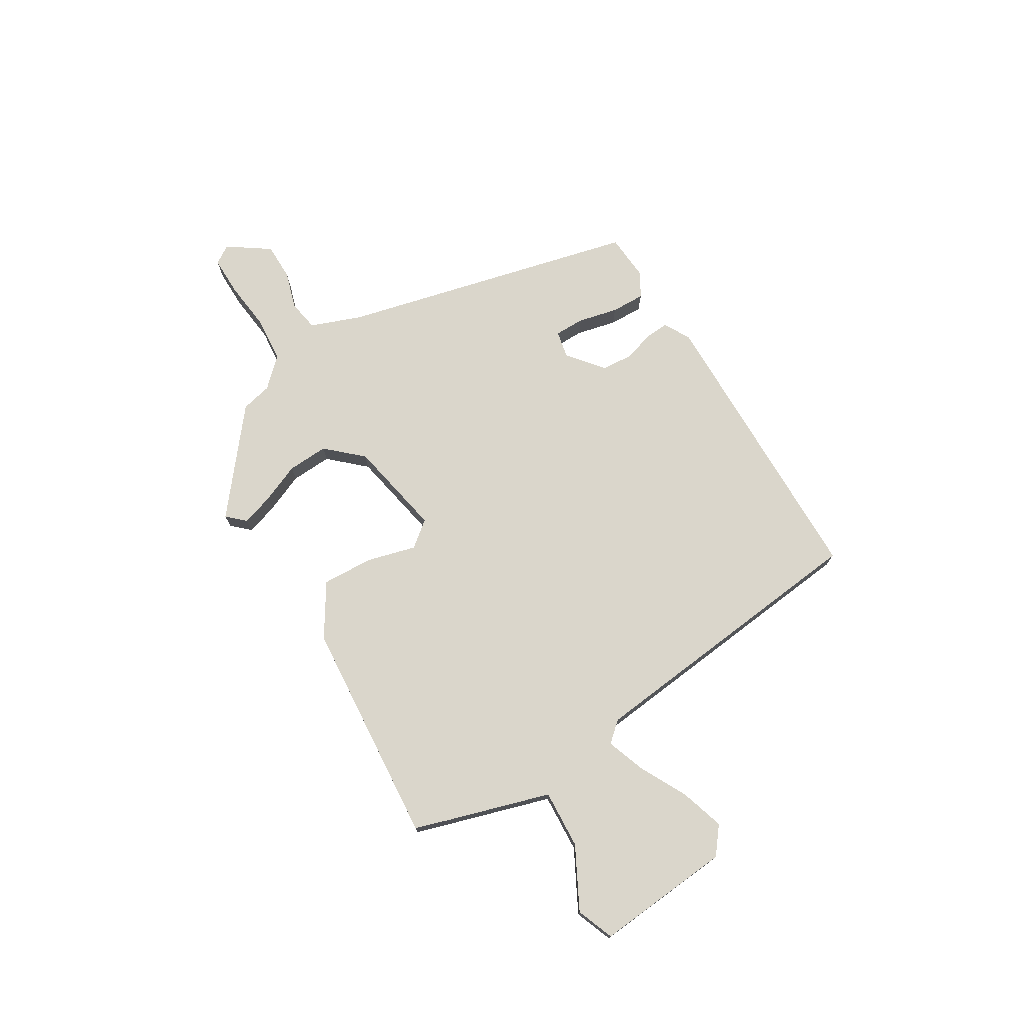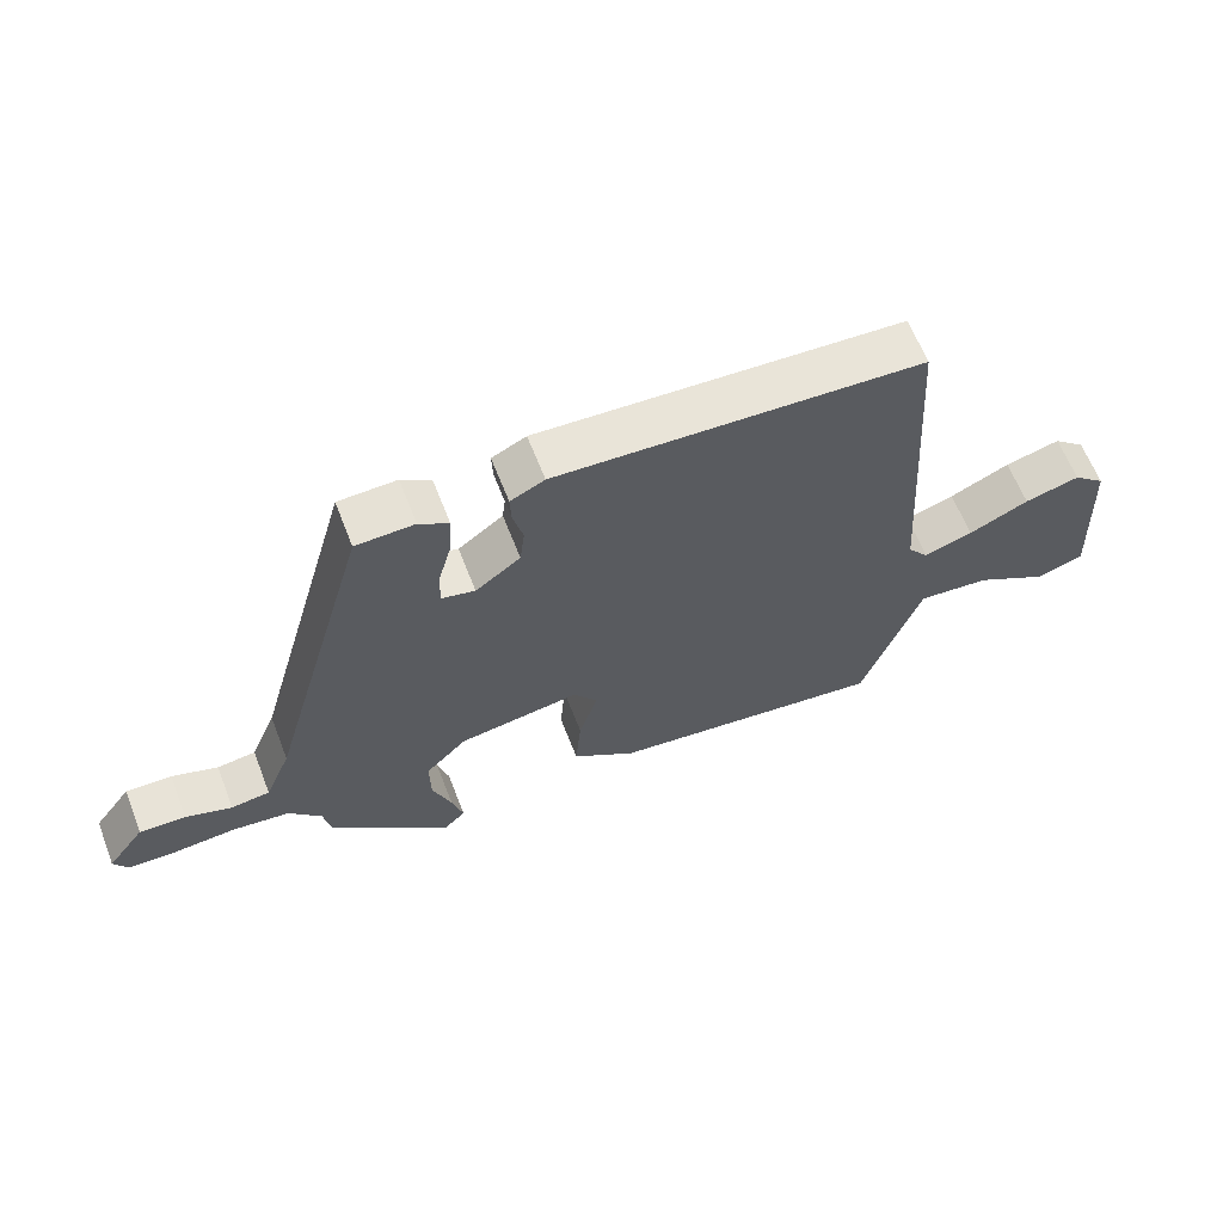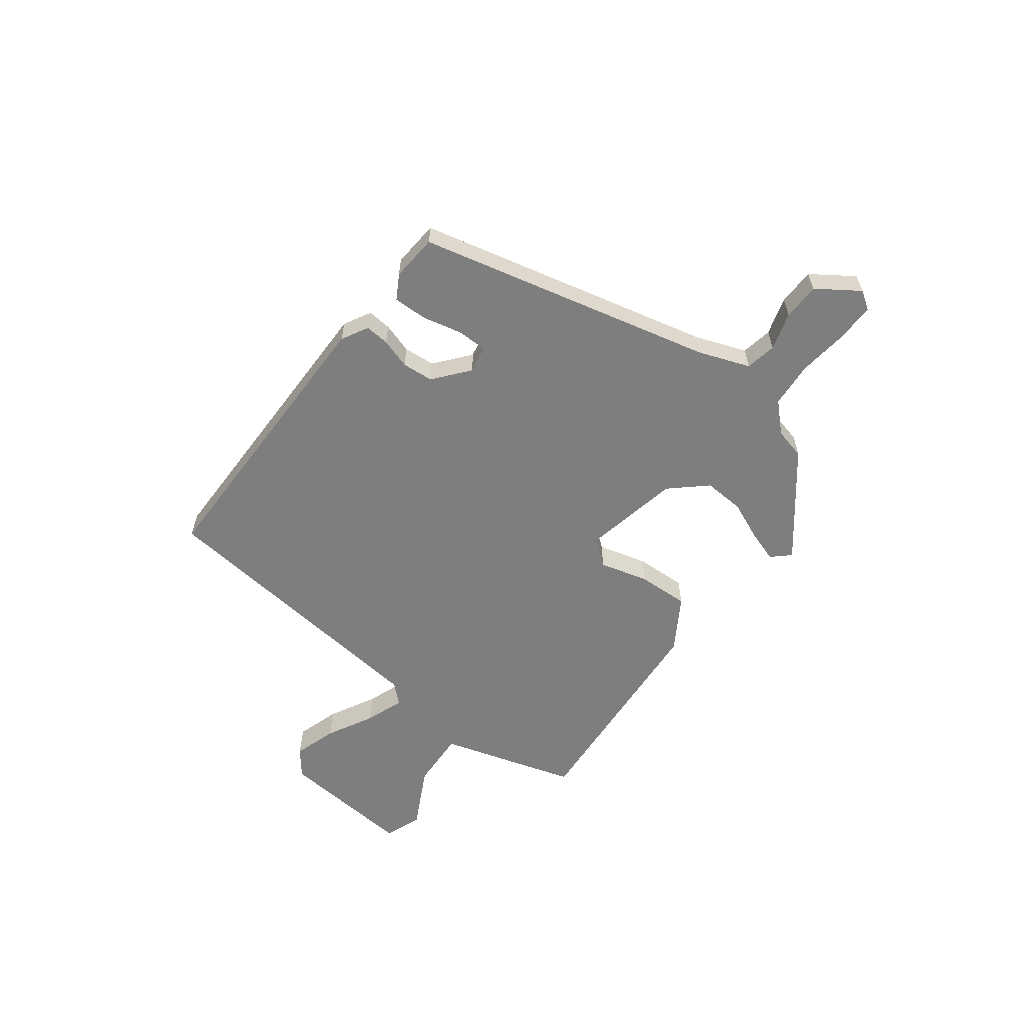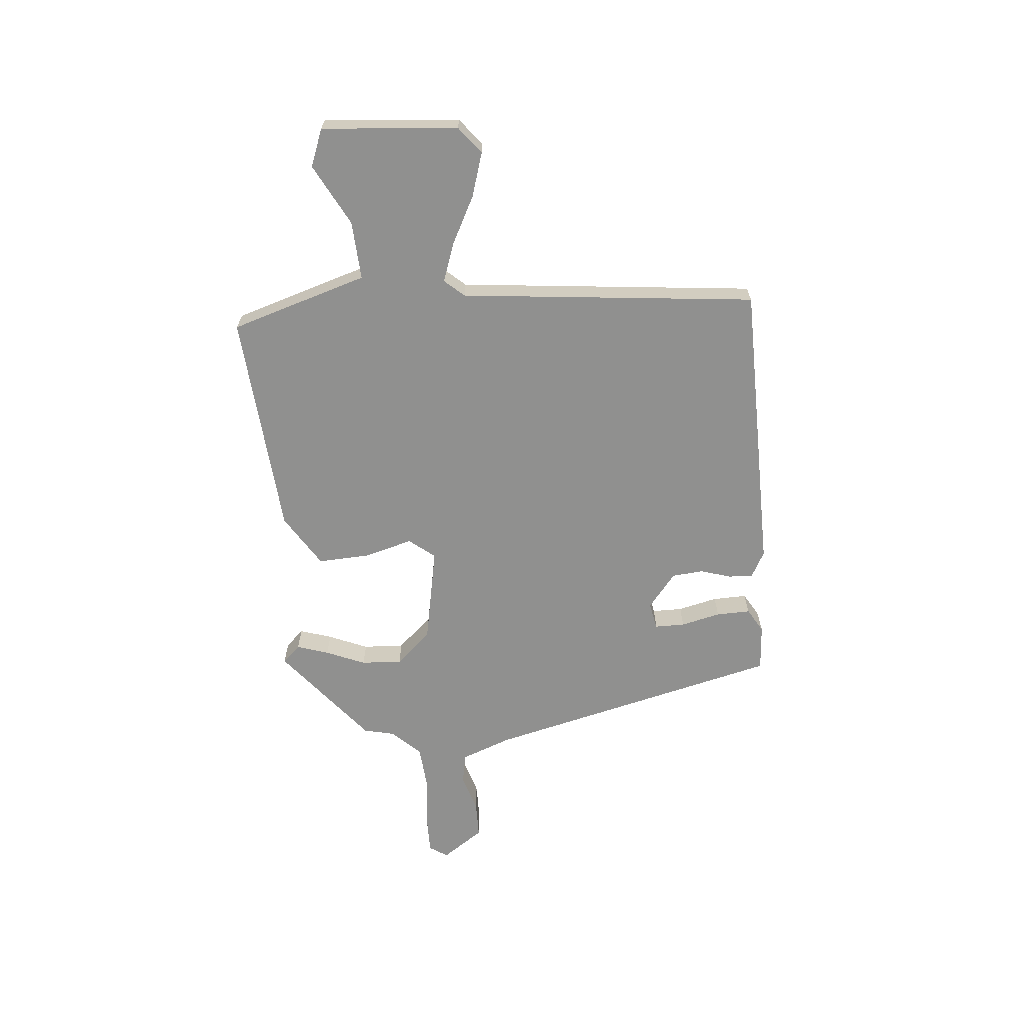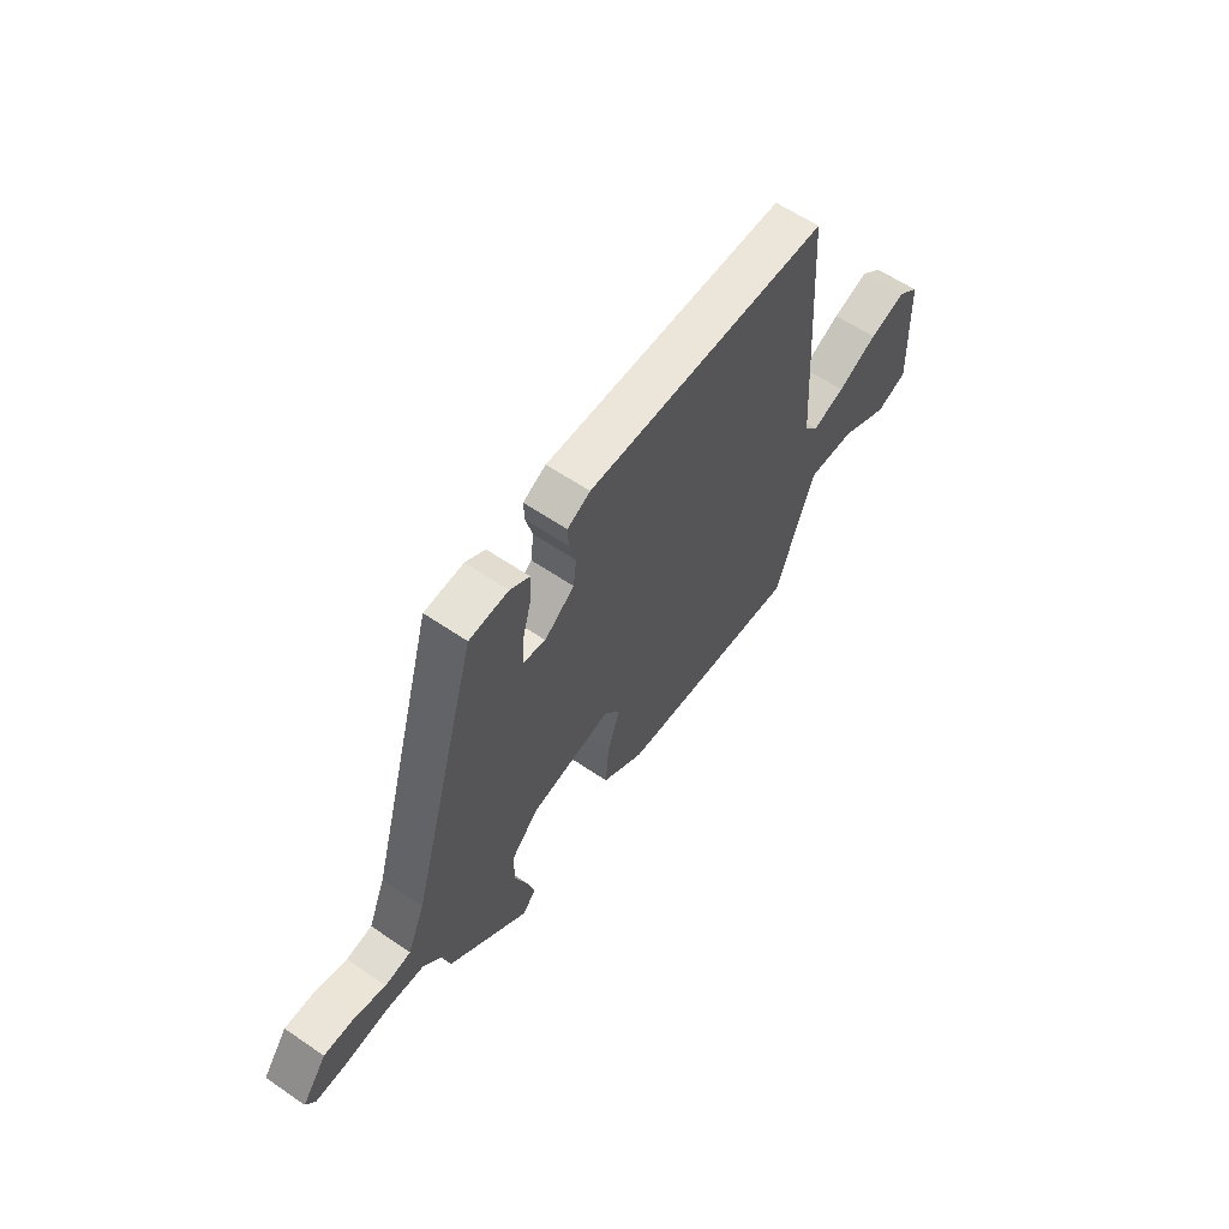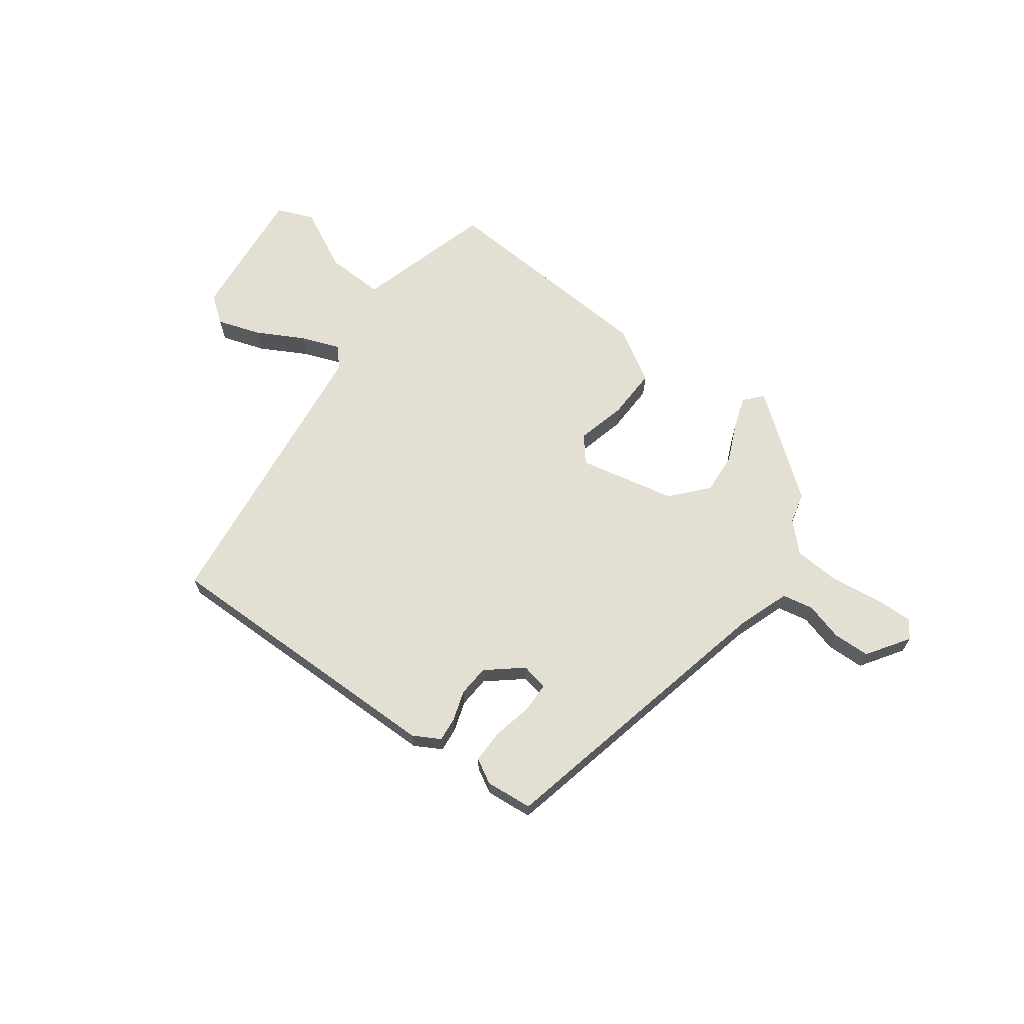
<metadata>
{"format":"obj","ext":"obj","renderer":"f3d","projection":"perspective","resolution":1024,"background":"white","views":[{"elev":74.0,"azim":-123.4,"up":"+Y"},{"elev":62.9,"azim":158.8,"up":"+Z"},{"elev":-59.4,"azim":50.4,"up":"+Y"},{"elev":-65.5,"azim":-87.0,"up":"+Y"},{"elev":60.7,"azim":124.9,"up":"+Z"},{"elev":66.4,"azim":33.2,"up":"+Y"}]}
</metadata>
<code>
v 0.348 0.07 0.508
v 0.502 0.07 -0.035
v 0.541 0.07 -0.128
v 0.599 0.07 -0.136
v 0.668 0.07 -0.112
v 0.737 0.07 -0.11
v 0.793 0.07 -0.185
v 0.772 0.07 -0.22
v 0.7 0.07 -0.222
v 0.607 0.07 -0.215
v 0.522 0.07 -0.225
v 0.474 0.07 -0.279
v 0.463 0.07 -0.337
v 0.284 0.07 -0.493
v 0.252 0.07 -0.461
v 0.269 0.07 -0.401
v 0.297 0.07 -0.327
v 0.298 0.07 -0.251
v 0.236 0.07 -0.188
v 0.055 0.07 -0.16
v 0.019 0.07 -0.209
v 0.047 0.07 -0.299
v 0.055 0.07 -0.394
v -0.04 0.07 -0.459
v -0.456 0.07 -0.508
v -0.479 0.07 -0.443
v -0.543 0.07 -0.258
v -0.651 0.07 -0.268
v -0.762 0.07 -0.332
v -0.832 0.07 -0.308
v -0.82 0.07 -0.055
v -0.772 0.07 -0.014
v -0.69 0.07 -0.036
v -0.601 0.07 -0.078
v -0.528 0.07 -0.101
v -0.497 0.07 -0.063
v -0.46 0.07 0.487
v 0.085 0.07 0.514
v 0.136 0.07 0.489
v 0.134 0.07 0.444
v 0.119 0.07 0.387
v 0.126 0.07 0.329
v 0.193 0.07 0.279
v 0.243 0.07 0.291
v 0.241 0.07 0.347
v 0.221 0.07 0.42
v 0.217 0.07 0.483
v 0.261 0.07 0.511
v 0.348 0 0.508
v 0.502 0 -0.035
v 0.541 0 -0.128
v 0.599 0 -0.136
v 0.668 0 -0.112
v 0.737 0 -0.11
v 0.793 0 -0.185
v 0.772 0 -0.22
v 0.7 0 -0.222
v 0.607 0 -0.215
v 0.522 0 -0.225
v 0.474 0 -0.279
v 0.463 0 -0.337
v 0.284 0 -0.493
v 0.252 0 -0.461
v 0.269 0 -0.401
v 0.297 0 -0.327
v 0.298 0 -0.251
v 0.236 0 -0.188
v 0.055 0 -0.16
v 0.019 0 -0.209
v 0.047 0 -0.299
v 0.055 0 -0.394
v -0.04 0 -0.459
v -0.456 0 -0.508
v -0.479 0 -0.443
v -0.543 0 -0.258
v -0.651 0 -0.268
v -0.762 0 -0.332
v -0.832 0 -0.308
v -0.82 0 -0.055
v -0.772 0 -0.014
v -0.69 0 -0.036
v -0.601 0 -0.078
v -0.528 0 -0.101
v -0.497 0 -0.063
v -0.46 0 0.487
v 0.085 0 0.514
v 0.136 0 0.489
v 0.134 0 0.444
v 0.119 0 0.387
v 0.126 0 0.329
v 0.193 0 0.279
v 0.243 0 0.291
v 0.241 0 0.347
v 0.221 0 0.42
v 0.217 0 0.483
v 0.261 0 0.511
f 48 1 2
f 47 48 2
f 46 47 2
f 45 46 2
f 44 45 2 3
f 43 44 3
f 42 43 3
f 39 40 41
f 38 39 41
f 37 38 41
f 36 37 41
f 35 36 41 42
f 32 33 34
f 31 32 34
f 30 31 34
f 29 30 34
f 28 29 34
f 27 28 34 35
f 26 27 35
f 25 26 35
f 24 25 35
f 23 24 35
f 22 23 35
f 21 22 35
f 20 21 35 42
f 15 16 17
f 14 15 17
f 13 14 17
f 12 13 17
f 11 12 17 18
f 10 11 18 19
f 8 9 10
f 7 8 10
f 6 7 10
f 5 6 10
f 4 5 10
f 10 19 20
f 4 10 20
f 3 4 20
f 3 20 42
f 50 49 96
f 50 96 95
f 50 95 94
f 50 94 93
f 51 50 93 92
f 51 92 91
f 51 91 90
f 89 88 87
f 89 87 86
f 89 86 85
f 89 85 84
f 90 89 84 83
f 82 81 80
f 82 80 79
f 82 79 78
f 82 78 77
f 82 77 76
f 83 82 76 75
f 83 75 74
f 83 74 73
f 83 73 72
f 83 72 71
f 83 71 70
f 83 70 69
f 90 83 69 68
f 65 64 63
f 65 63 62
f 65 62 61
f 65 61 60
f 66 65 60 59
f 67 66 59 58
f 58 57 56
f 58 56 55
f 58 55 54
f 58 54 53
f 58 53 52
f 68 67 58
f 68 58 52
f 68 52 51
f 90 68 51
f 1 49 50 2
f 2 50 51 3
f 3 51 52 4
f 4 52 53 5
f 5 53 54 6
f 6 54 55 7
f 7 55 56 8
f 8 56 57 9
f 9 57 58 10
f 10 58 59 11
f 11 59 60 12
f 12 60 61 13
f 13 61 62 14
f 14 62 63 15
f 15 63 64 16
f 16 64 65 17
f 17 65 66 18
f 18 66 67 19
f 19 67 68 20
f 20 68 69 21
f 21 69 70 22
f 22 70 71 23
f 23 71 72 24
f 24 72 73 25
f 25 73 74 26
f 26 74 75 27
f 27 75 76 28
f 28 76 77 29
f 29 77 78 30
f 30 78 79 31
f 31 79 80 32
f 32 80 81 33
f 33 81 82 34
f 34 82 83 35
f 35 83 84 36
f 36 84 85 37
f 37 85 86 38
f 38 86 87 39
f 39 87 88 40
f 40 88 89 41
f 41 89 90 42
f 42 90 91 43
f 43 91 92 44
f 44 92 93 45
f 45 93 94 46
f 46 94 95 47
f 47 95 96 48
f 48 96 49 1

</code>
